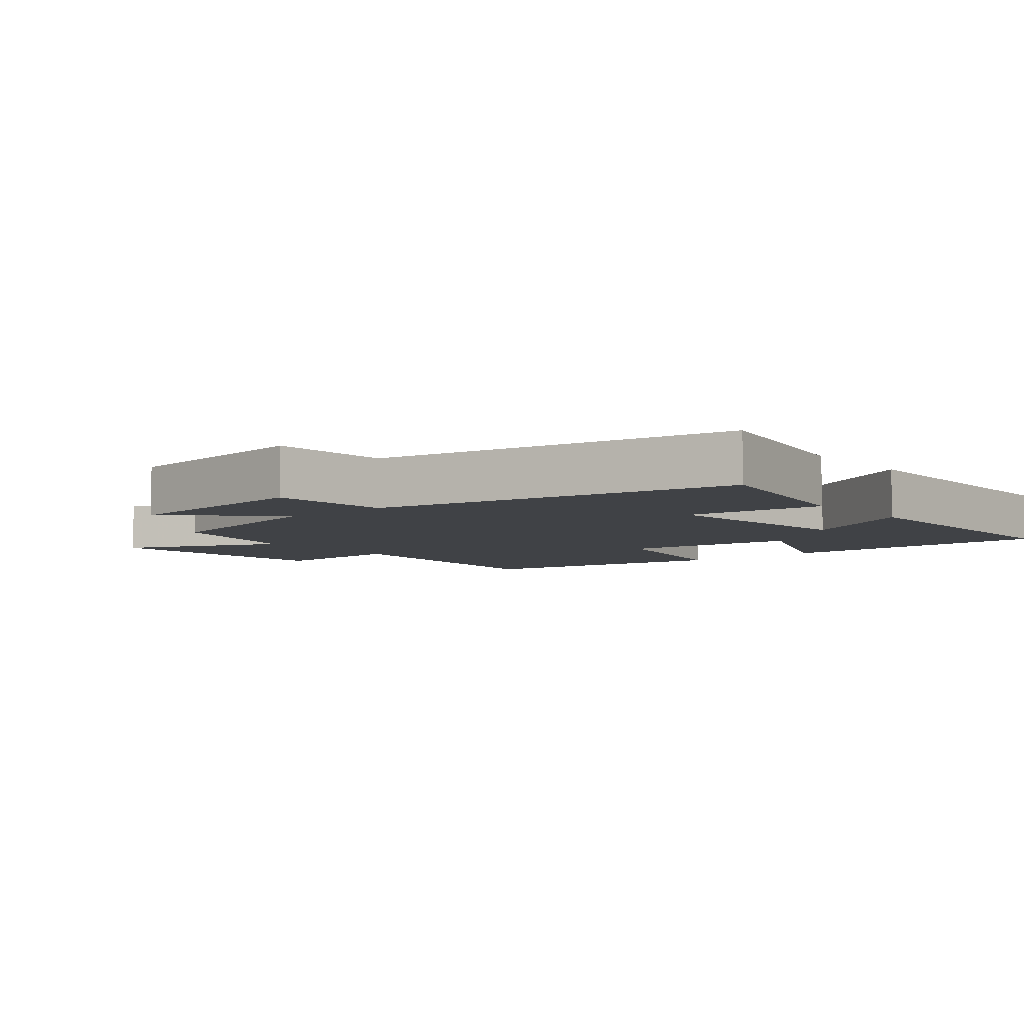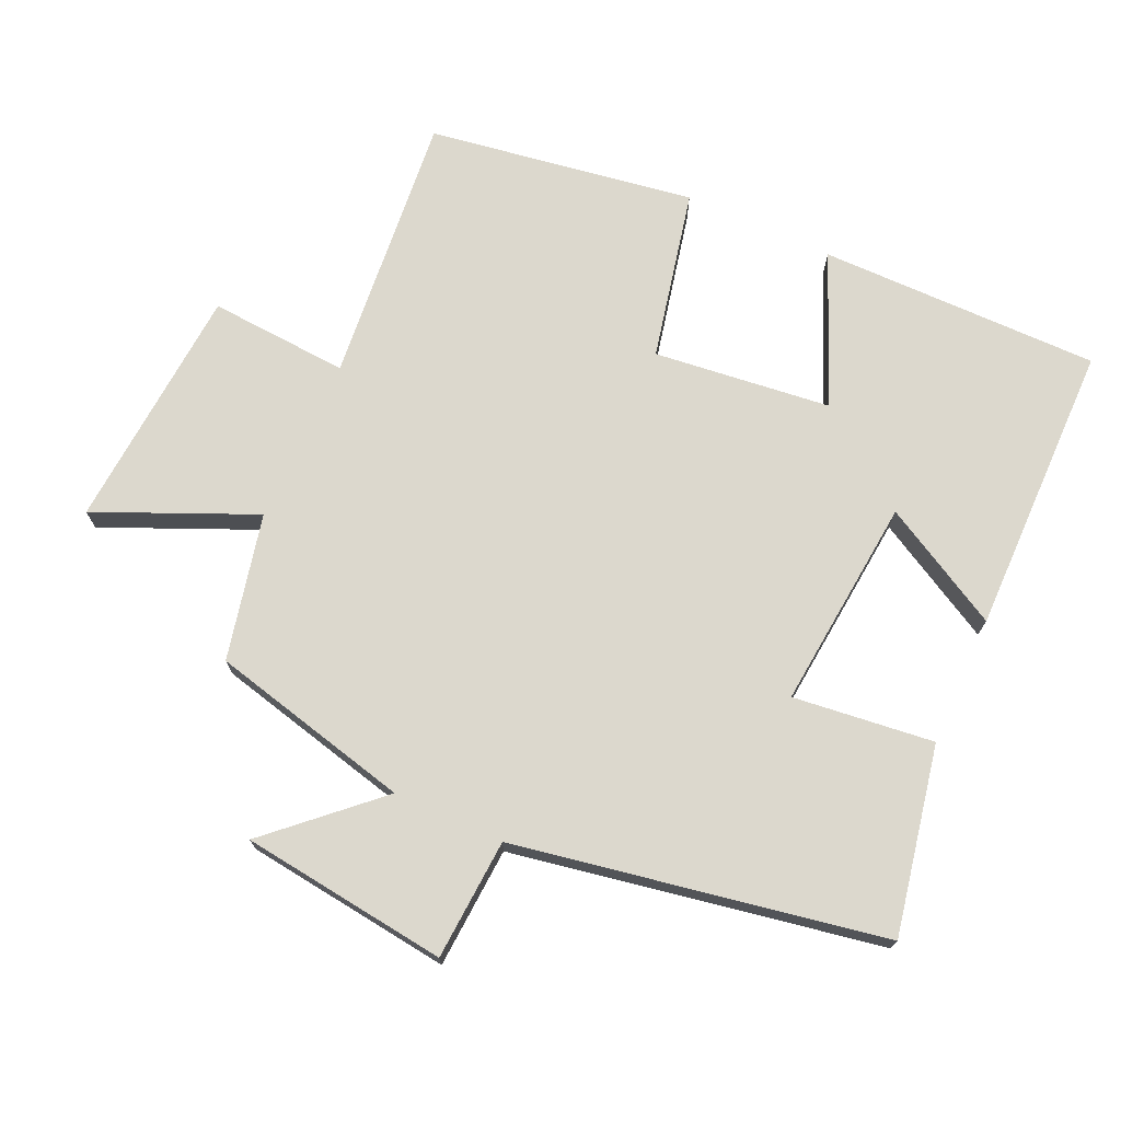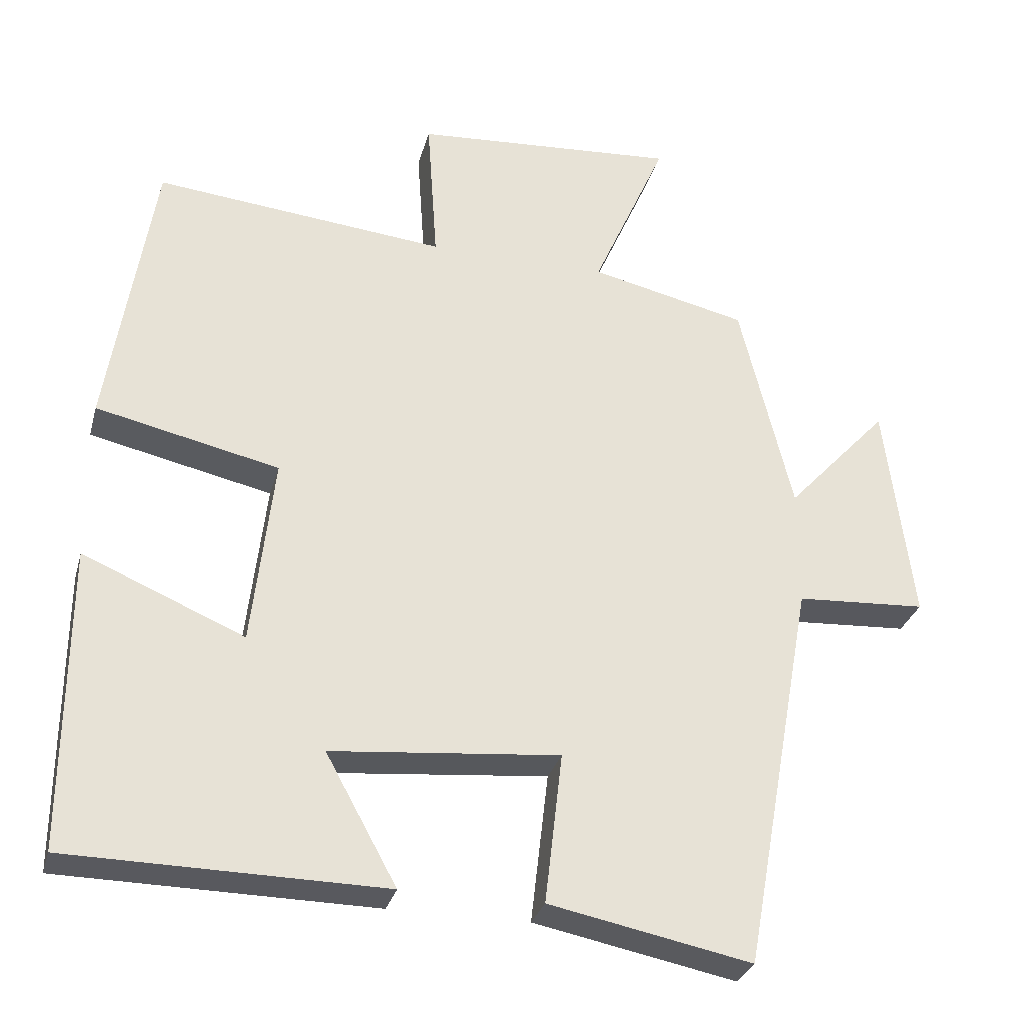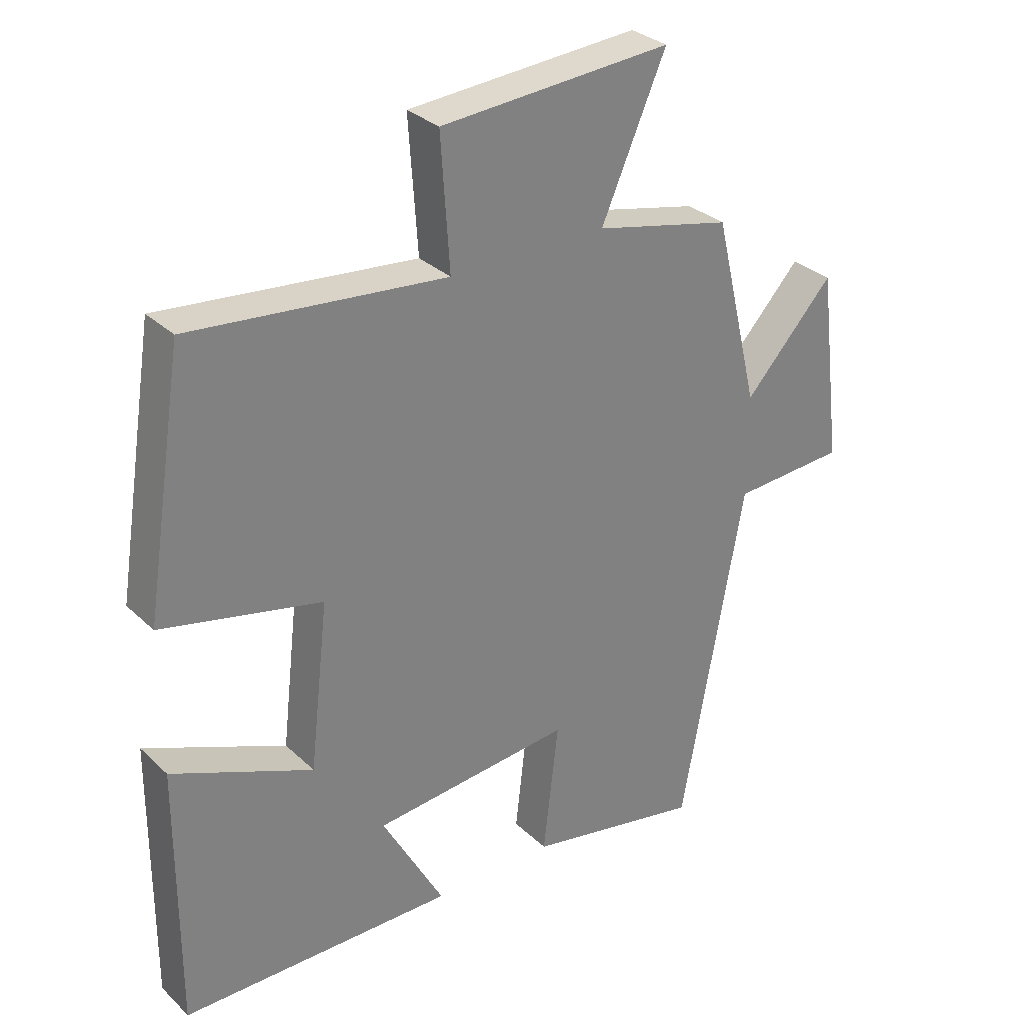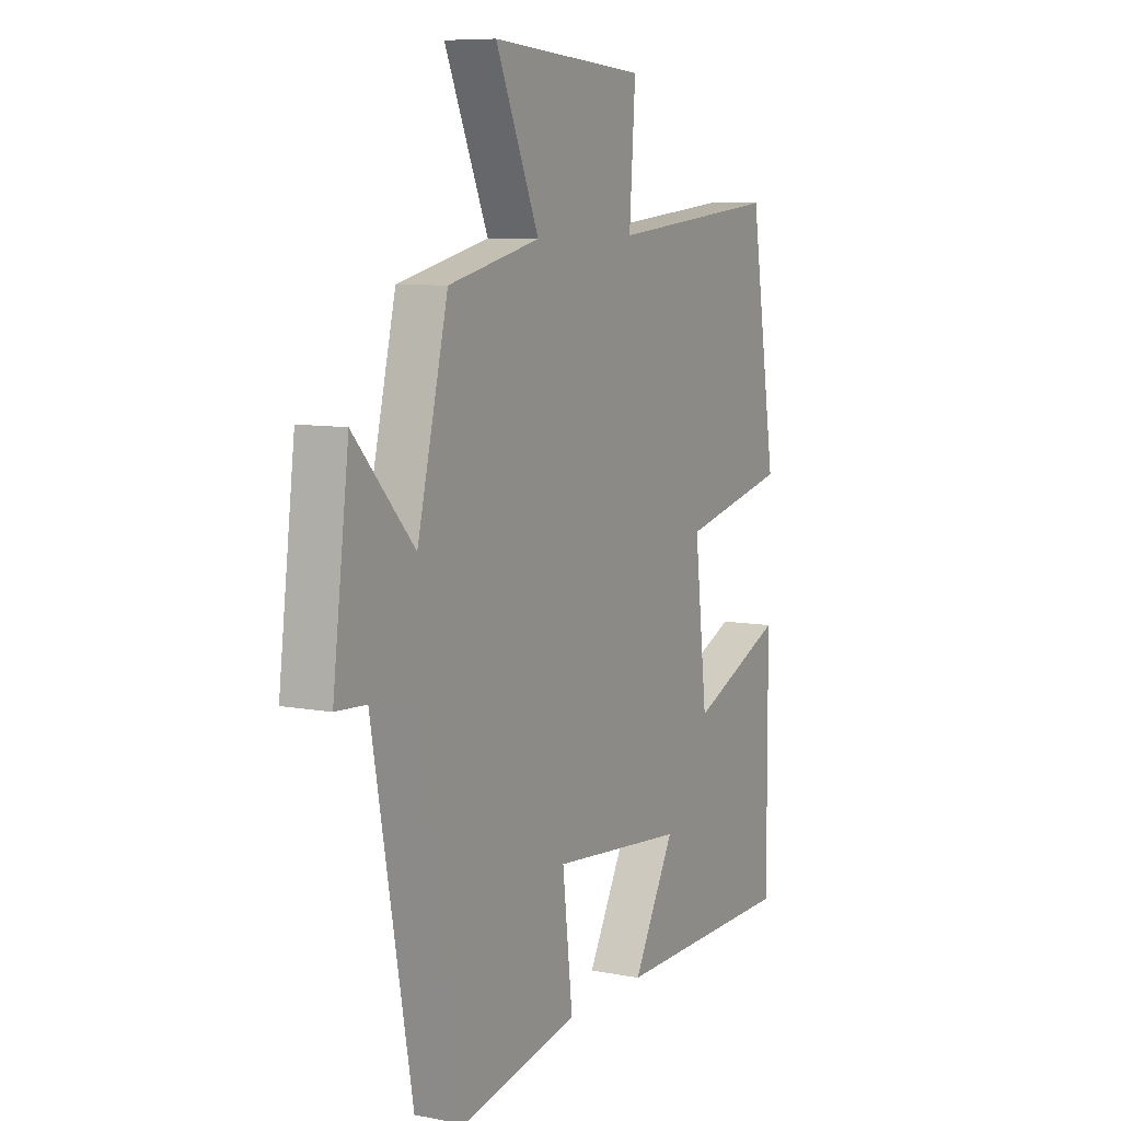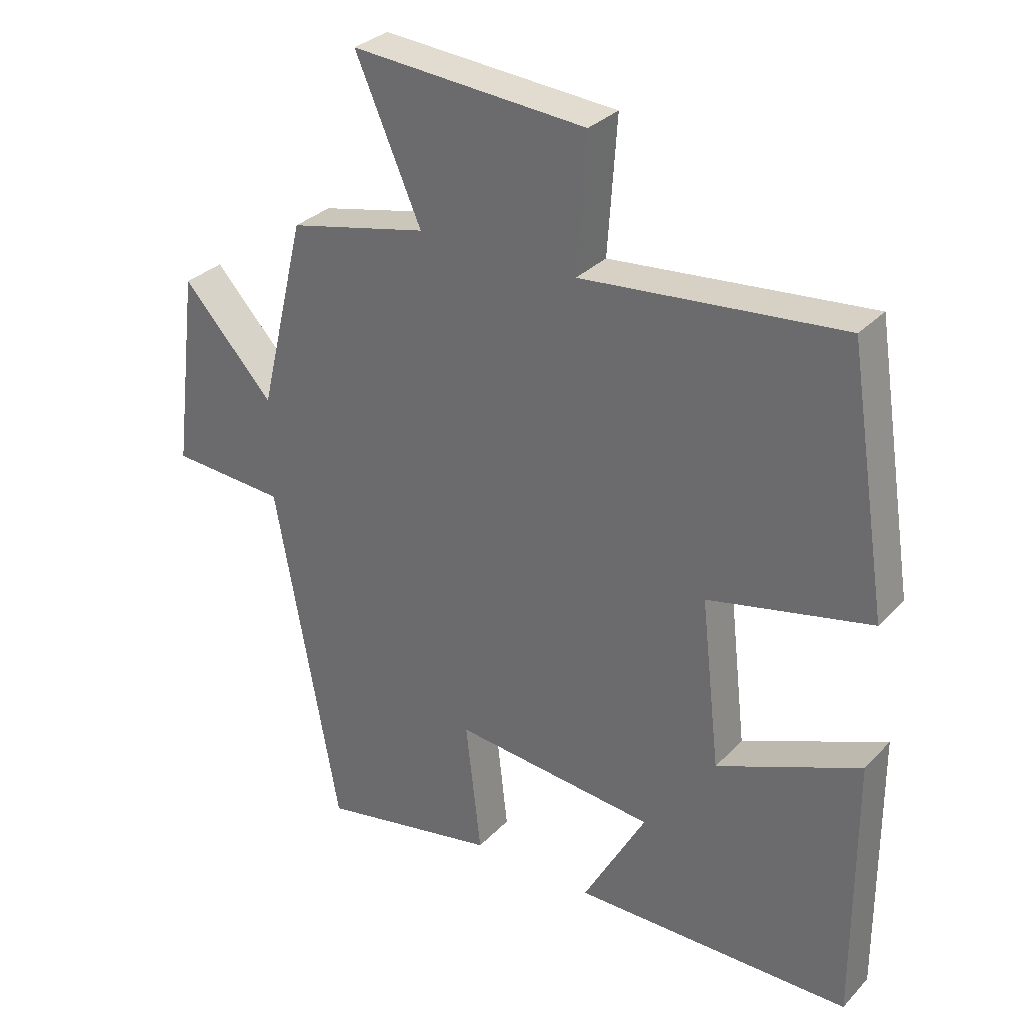
<metadata>
{"format":"obj","ext":"obj","renderer":"f3d","projection":"perspective","resolution":1024,"background":"white","views":[{"elev":-6.1,"azim":129.9,"up":"+Y"},{"elev":72.4,"azim":114.5,"up":"+Y"},{"elev":-30.2,"azim":-14.6,"up":"+Z"},{"elev":30.8,"azim":-37.1,"up":"+Z"},{"elev":8.1,"azim":118.0,"up":"+Z"},{"elev":31.3,"azim":-144.8,"up":"+Z"}]}
</metadata>
<code>
v -0.502 0.07 -0.495
v -0.5 0.07 -0.079
v -0.278 0.07 -0.173
v -0.248 0.07 0.089
v -0.5 0.07 0.145
v -0.438 0.07 0.539
v -0.036 0.07 0.5
v -0.05 0.07 0.707
v 0.314 0.07 0.733
v 0.212 0.07 0.5
v 0.428 0.07 0.451
v 0.5 0.07 0.153
v 0.641 0.07 0.306
v 0.679 0.07 0
v 0.5 0.07 -0.011
v 0.401 0.07 -0.555
v 0.123 0.07 -0.5
v 0.147 0.07 -0.292
v -0.167 0.07 -0.322
v -0.069 0.07 -0.5
v -0.502 0 -0.495
v -0.5 0 -0.079
v -0.278 0 -0.173
v -0.248 0 0.089
v -0.5 0 0.145
v -0.438 0 0.539
v -0.036 0 0.5
v -0.05 0 0.707
v 0.314 0 0.733
v 0.212 0 0.5
v 0.428 0 0.451
v 0.5 0 0.153
v 0.641 0 0.306
v 0.679 0 0
v 0.5 0 -0.011
v 0.401 0 -0.555
v 0.123 0 -0.5
v 0.147 0 -0.292
v -0.167 0 -0.322
v -0.069 0 -0.5
f 19 20 1 2
f 15 16 17 18
f 15 18 19
f 12 13 14 15
f 10 11 12 15
f 10 15 19
f 7 8 9 10
f 7 10 19
f 4 5 6 7
f 3 4 7 19
f 2 3 19
f 22 21 40 39
f 38 37 36 35
f 39 38 35
f 35 34 33 32
f 35 32 31 30
f 39 35 30
f 30 29 28 27
f 39 30 27
f 27 26 25 24
f 39 27 24 23
f 39 23 22
f 1 21 22 2
f 2 22 23 3
f 3 23 24 4
f 4 24 25 5
f 5 25 26 6
f 6 26 27 7
f 7 27 28 8
f 8 28 29 9
f 9 29 30 10
f 10 30 31 11
f 11 31 32 12
f 12 32 33 13
f 13 33 34 14
f 14 34 35 15
f 15 35 36 16
f 16 36 37 17
f 17 37 38 18
f 18 38 39 19
f 19 39 40 20
f 20 40 21 1

</code>
